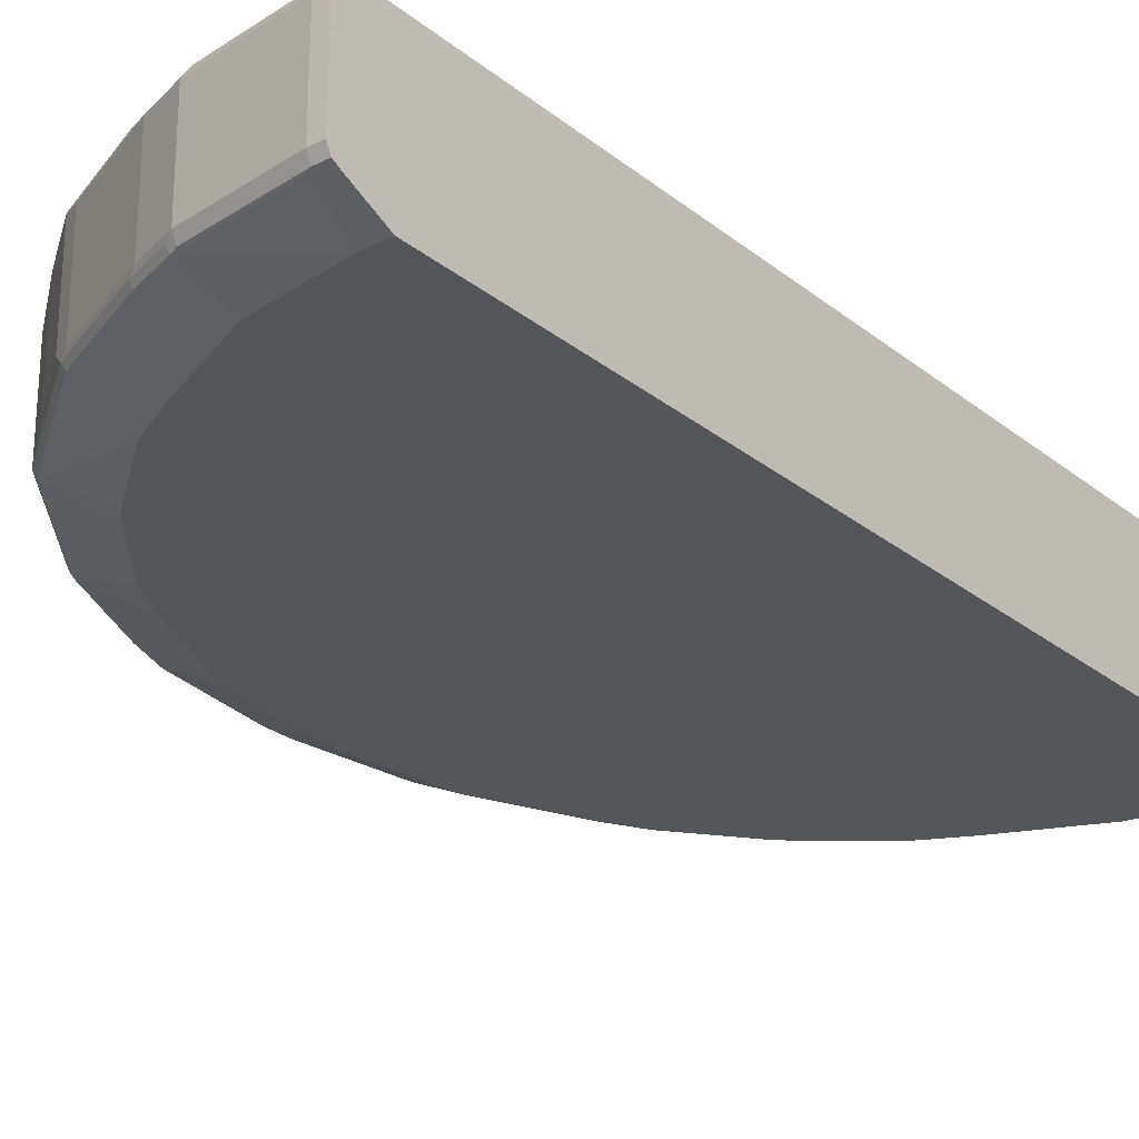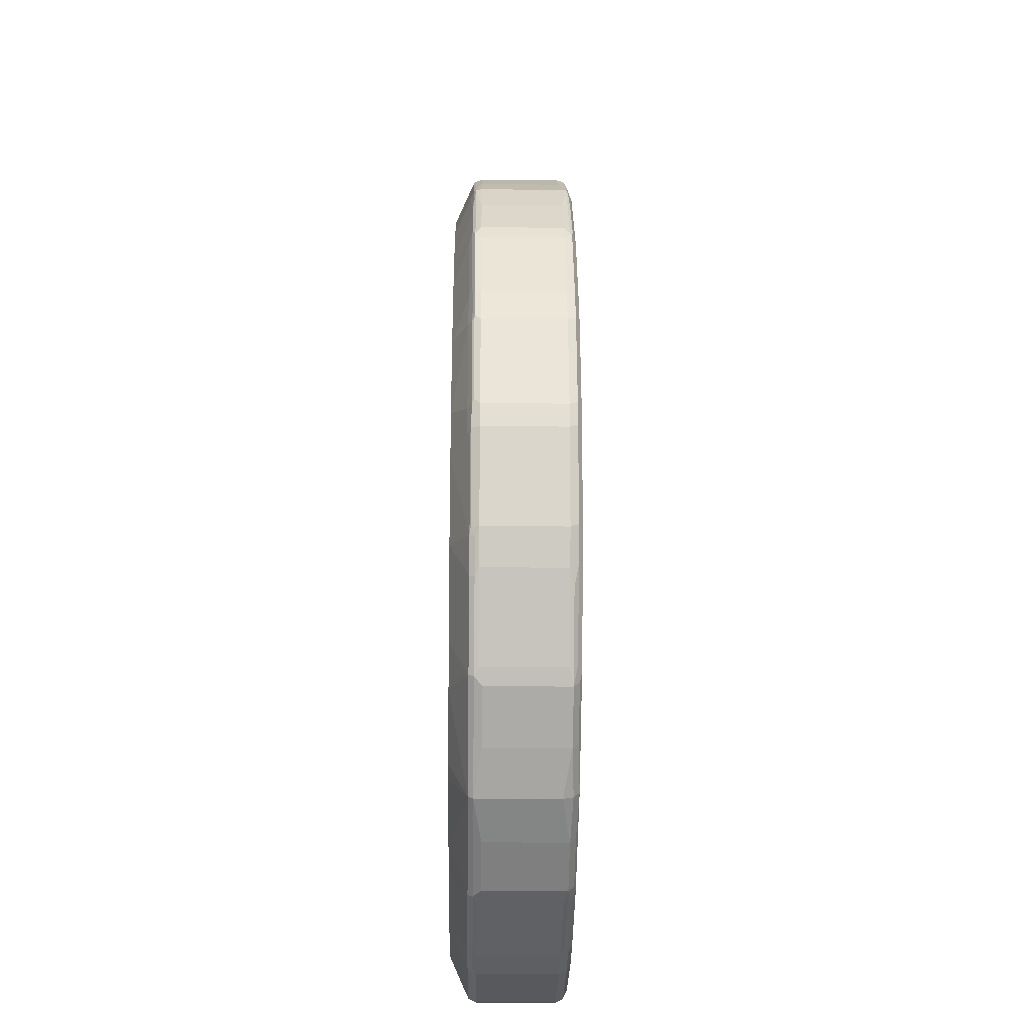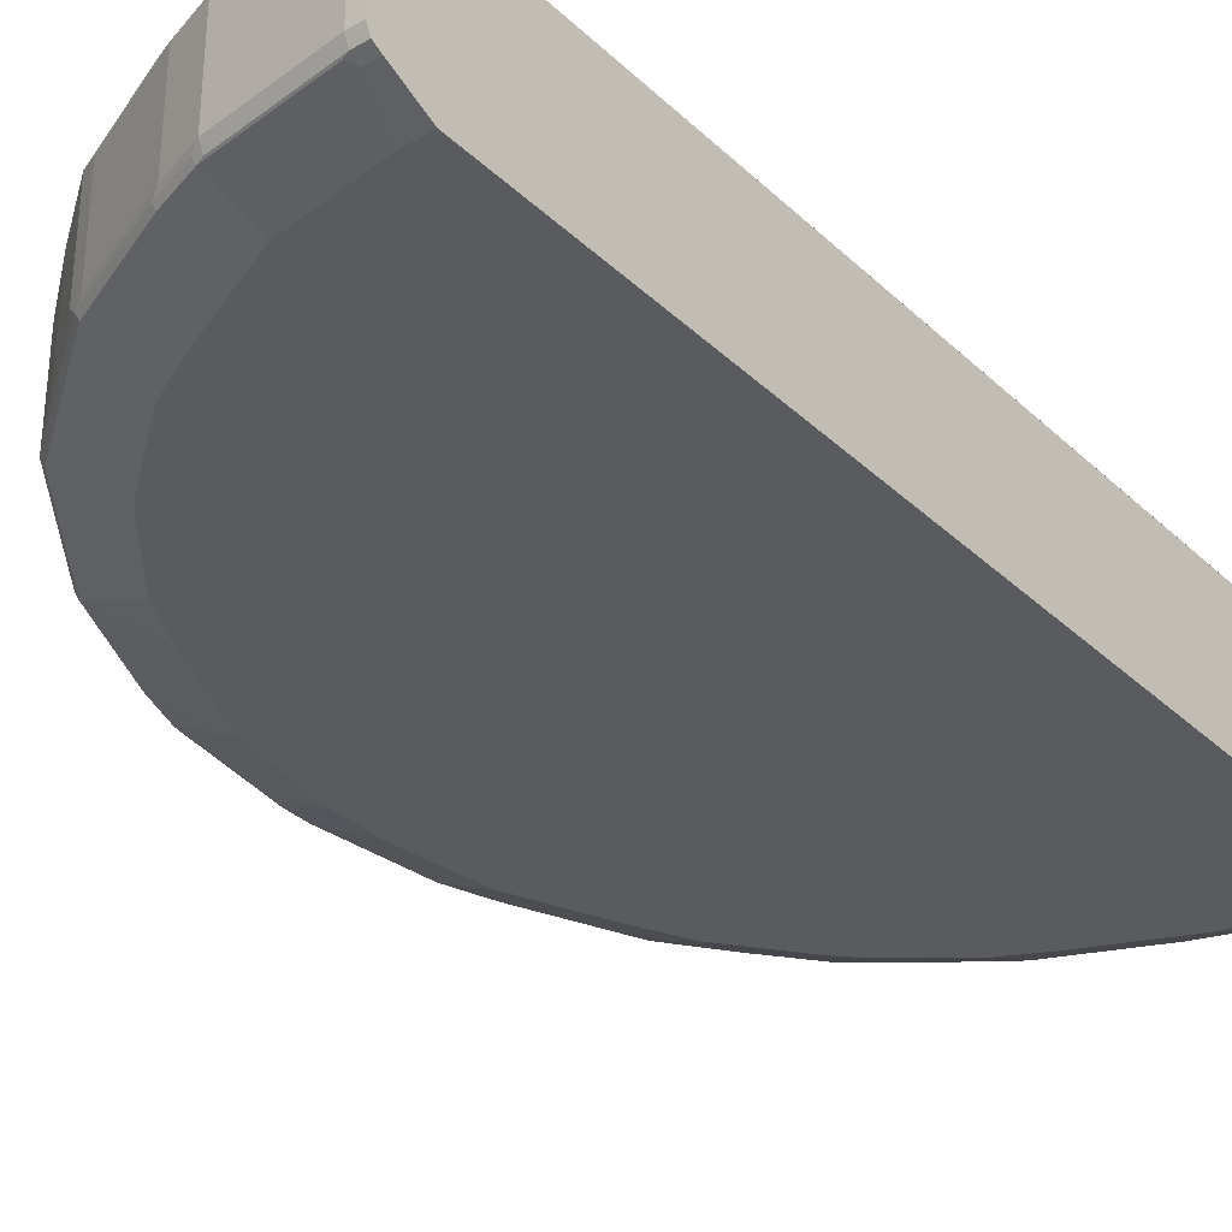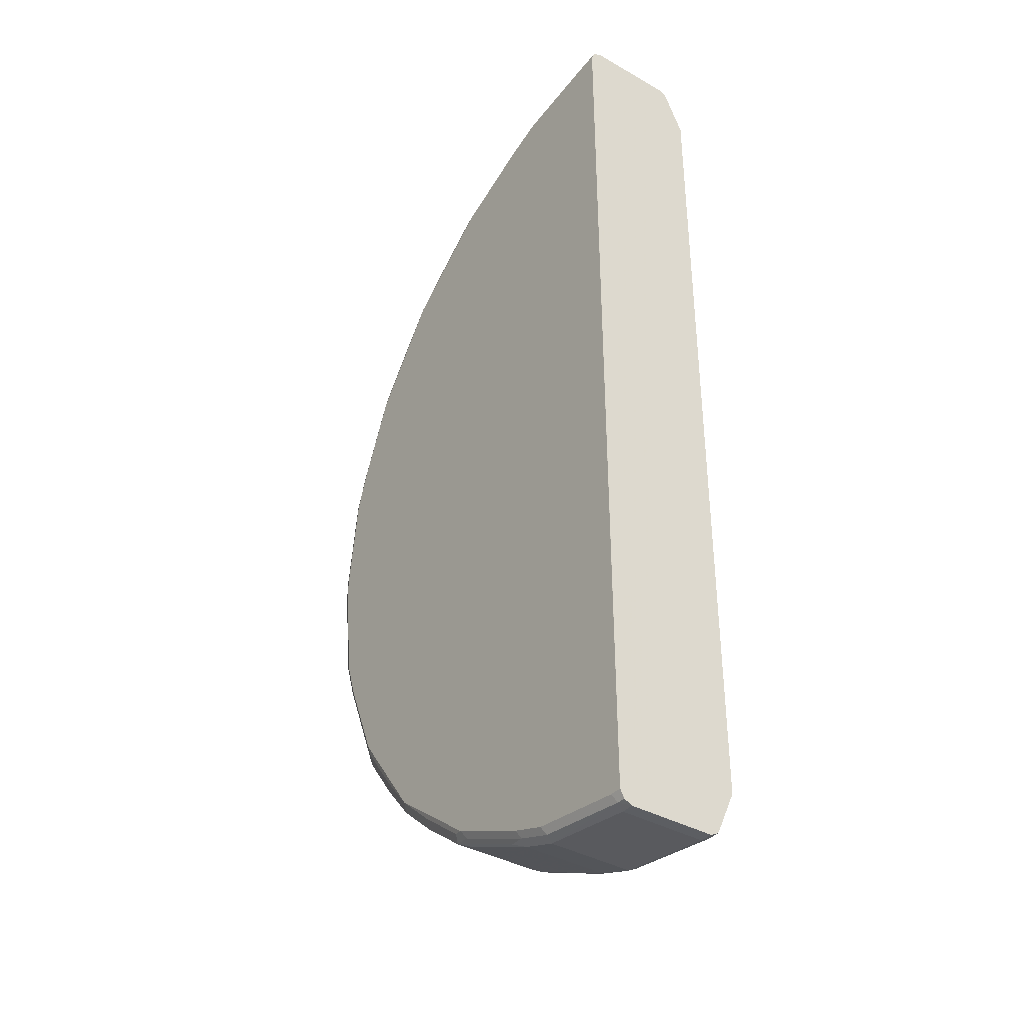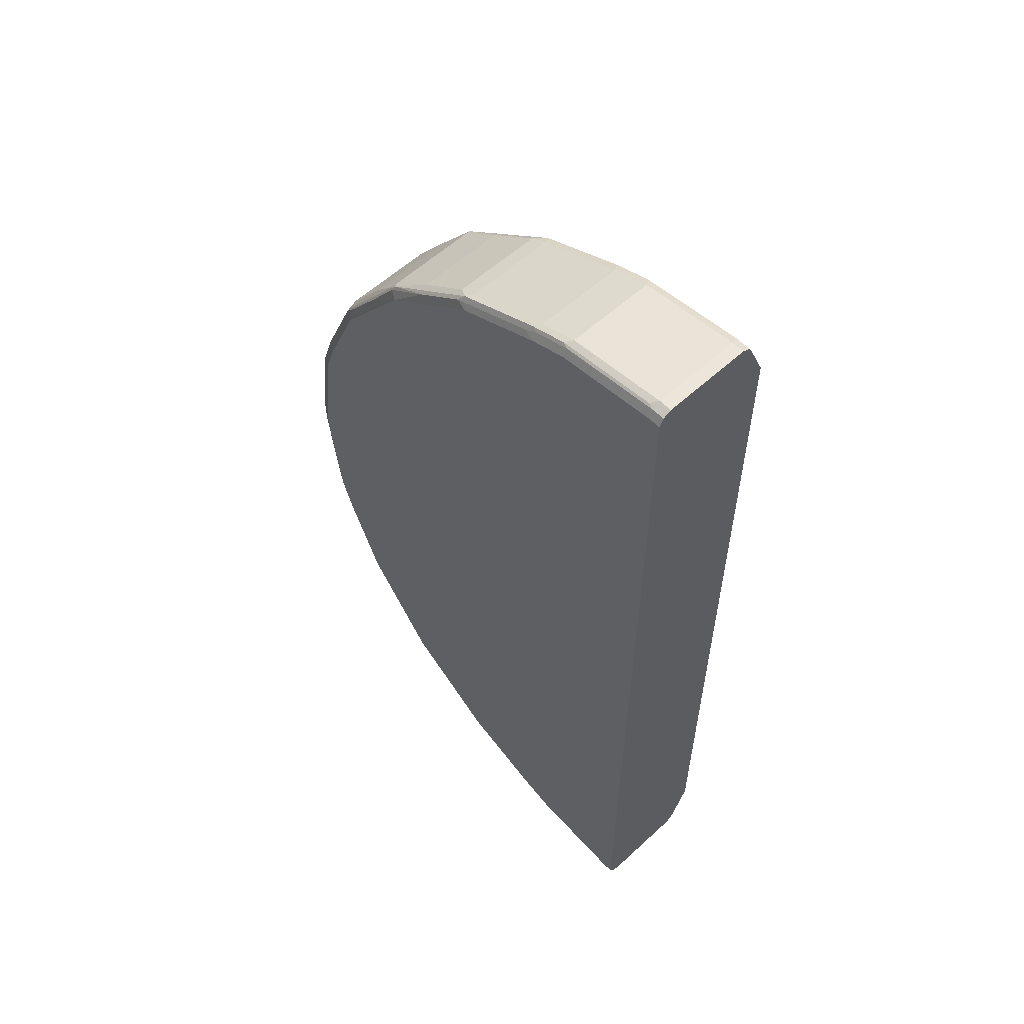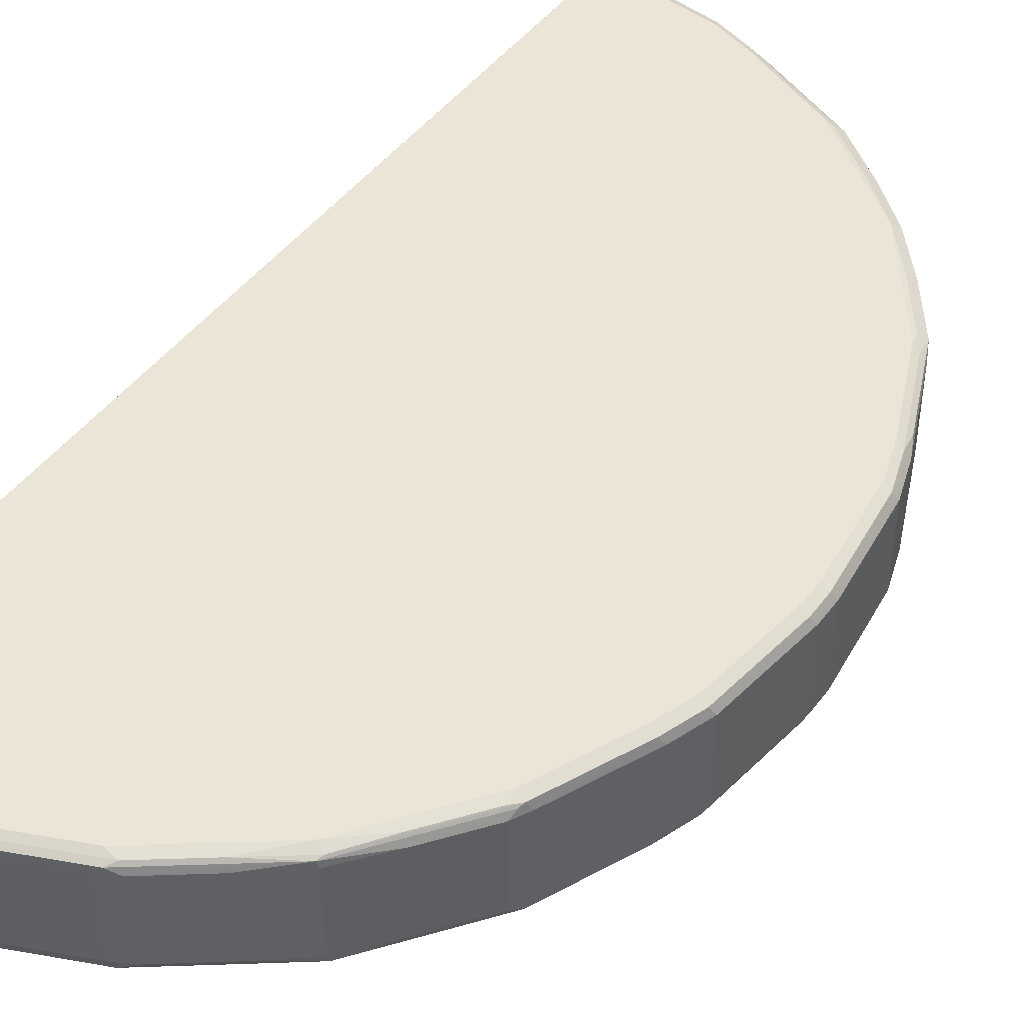
<metadata>
{"format":"obj","ext":"obj","renderer":"f3d","projection":"perspective","resolution":1024,"background":"white","views":[{"elev":-25.9,"azim":-141.4,"up":"+Y"},{"elev":-22.9,"azim":89.0,"up":"+Z"},{"elev":-33.1,"azim":-141.8,"up":"+Y"},{"elev":-37.5,"azim":-126.1,"up":"+Z"},{"elev":57.4,"azim":-133.6,"up":"+Z"},{"elev":45.9,"azim":34.7,"up":"+Y"}]}
</metadata>
<code>
v -0.0001023 0.6208 0.6371
v -0.0001023 0.7353 0.6371
v -0.0001023 0.61 0.6318
v 0.0218 0.61 0.6318
v 0.01637 0.6209 0.6371
v 0.01637 0.7353 0.6371
v 0.02454 0.7434 0.6331
v -0.0001023 0.7462 0.6318
v -0.0001023 0.6046 0.6209
v 0.01637 0.6046 0.6209
v 0.1526 0.61 0.6154
v 0.1471 0.6209 0.6209
v 0.1471 0.7353 0.6209
v 0.01637 0.7462 0.6318
v 0.1552 0.7434 0.6168
v 2.251e-05 0.7516 0.6209
v -0.0001023 0.7516 0.6209
v -0.0001023 0.5828 0.5719
v 0.1471 0.6046 0.6046
v 0.03271 0.5828 0.5719
v 0.2015 0.61 0.5991
v 0.1961 0.6209 0.6046
v 0.1471 0.5828 0.5555
v 0.1961 0.7353 0.6046
v 0.01637 0.7516 0.6209
v 0.1471 0.7462 0.6154
v 0.2043 0.7434 0.6004
v 2.251e-05 0.7516 -0.6209
v -0.0001023 0.7516 -0.6208
v -0.0001023 0.5828 -0.5719
v 0.1961 0.6046 0.5882
v 0.316 0.61 0.55
v 0.3105 0.6209 0.5555
v 0.2615 0.5828 0.5065
v 0.3105 0.7353 0.5555
v 0.1471 0.7516 0.6046
v 0.1961 0.7462 0.5991
v 0.2125 0.7475 0.5902
v 0.3186 0.7434 0.5514
v 0.01637 0.7516 -0.6209
v -0.0001023 0.7462 -0.6318
v -0.0001023 0.7515 -0.621
v -0.0001023 0.6046 -0.6209
v 0.03271 0.5828 -0.5719
v 0.3105 0.6046 0.5392
v 0.3288 0.6087 0.5392
v 0.3942 0.6087 0.4902
v 0.4534 0.6127 0.4492
v 0.3227 0.6127 0.5473
v 0.3322 0.6209 0.5446
v 0.3014 0.5828 0.4865
v 0.3322 0.7353 0.5446
v 0.1961 0.7516 0.5882
v 0.3267 0.7475 0.5412
v 0.3105 0.7516 0.5392
v 0.4493 0.7434 0.4534
v 0.01094 0.7462 -0.6318
v 0.1471 0.7516 -0.6046
v -0.0001023 0.7355 -0.6371
v -0.0001023 0.61 -0.6318
v 0.01637 0.6046 -0.6209
v 0.1471 0.5828 -0.5555
v 0.02454 0.6087 -0.629
v 0.1552 0.6087 -0.6127
v 0.3123 0.5828 0.4811
v 0.316 0.5828 0.4792
v 0.4412 0.6046 0.4411
v 0.4466 0.61 0.452
v 0.4922 0.6087 0.3921
v 0.5024 0.6127 0.3839
v 0.4956 0.6209 0.3976
v 0.452 0.6209 0.452
v 0.3976 0.6209 0.4955
v 0.3976 0.7353 0.4955
v 0.3921 0.7475 0.4922
v 0.4412 0.7516 0.4411
v 0.5011 0.7462 0.3812
v 0.452 0.7462 0.4465
v 0.452 0.7353 0.452
v 0.4956 0.7353 0.3976
v 0.5473 0.7434 0.3226
v 0.5501 0.7462 0.3159
v 0.1471 0.7353 -0.6209
v 0.01637 0.7353 -0.6371
v 0.1416 0.7462 -0.6154
v 0.1961 0.7516 -0.5882
v -0.0001023 0.6208 -0.6371
v 0.01637 0.61 -0.6318
v 0.2615 0.5828 -0.5065
v 0.2043 0.6087 -0.5963
v 0.1471 0.61 -0.6154
v 0.158 0.6155 -0.6154
v 0.3976 0.5828 0.4139
v 0.4139 0.5828 0.3976
v 0.4793 0.5828 0.3159
v 0.5412 0.6087 0.3267
v 0.5514 0.6127 0.3185
v 0.5446 0.6209 0.3322
v 0.4901 0.7475 0.3941
v 0.5392 0.7475 0.3287
v 0.5392 0.7516 0.3104
v 0.5446 0.7353 0.3322
v 0.5555 0.7353 0.3104
v 0.6046 0.7353 0.196
v 0.5991 0.7462 0.2015
v 0.5882 0.7516 0.196
v 0.1471 0.6209 -0.6209
v 0.1961 0.7353 -0.6046
v 0.01637 0.6209 -0.6371
v 0.1907 0.7462 -0.5991
v 0.3105 0.7516 -0.5392
v 0.3186 0.6087 -0.5473
v 0.2887 0.5828 -0.4929
v 0.207 0.6155 -0.5991
v 0.4992 0.5828 0.276
v 0.5392 0.6046 0.3104
v 0.5903 0.6087 0.2123
v 0.6004 0.6127 0.2042
v 0.5555 0.6209 0.3104
v 0.6046 0.6209 0.196
v 0.6209 0.7353 0.147
v 0.6154 0.7462 0.1525
v 0.6046 0.7516 0.147
v 0.1961 0.6209 -0.6046
v 0.2179 0.7407 -0.5936
v 0.3105 0.7353 -0.5555
v 0.305 0.7462 -0.55
v 0.3241 0.7489 -0.5364
v 0.4412 0.7516 -0.4411
v 0.3213 0.6155 -0.55
v 0.4493 0.6087 -0.4492
v 0.316 0.5828 -0.4792
v 0.3051 0.5828 -0.4847
v 0.3105 0.6209 -0.5555
v 0.5065 0.5828 0.2614
v 0.5882 0.6046 0.196
v 0.5991 0.61 0.196
v 0.6168 0.6127 0.1552
v 0.6209 0.6209 0.147
v 0.6372 0.7353 0.01622
v 0.6318 0.7462 0.02171
v 0.6209 0.7516 0.01622
v 0.3322 0.7407 -0.5446
v 0.3894 0.7489 -0.4874
v 0.4875 0.7489 -0.3894
v 0.4956 0.7407 -0.3976
v 0.4493 0.7434 -0.4492
v 0.5392 0.7516 -0.3104
v 0.3322 0.6264 -0.5446
v 0.3867 0.6155 -0.501
v 0.4139 0.5828 -0.3976
v 0.3976 0.5828 -0.4139
v 0.452 0.6155 -0.452
v 0.5501 0.6155 -0.3212
v 0.5473 0.6087 -0.3185
v 0.4793 0.5828 -0.3159
v 0.5555 0.5828 0.147
v 0.6046 0.6046 0.147
v 0.6154 0.61 0.147
v 0.6331 0.6127 0.02445
v 0.6372 0.6209 0.01622
v 0.6372 0.7353 -0.01622
v 0.6318 0.7462 -0.01085
v 0.6209 0.7516 -0.01622
v 0.3976 0.7407 -0.4955
v 0.5364 0.7489 -0.324
v 0.4956 0.6264 -0.3976
v 0.452 0.7298 -0.452
v 0.5446 0.7407 -0.3322
v 0.5882 0.7516 -0.196
v 0.5501 0.7462 -0.3049
v 0.3976 0.6264 -0.4955
v 0.5446 0.6264 -0.3322
v 0.5555 0.6209 -0.3104
v 0.6046 0.6209 -0.196
v 0.5991 0.6155 -0.207
v 0.5964 0.6087 -0.2042
v 0.5065 0.5828 -0.2614
v 0.4956 0.5828 -0.2832
v 0.5719 0.5828 0.03256
v 0.6209 0.6046 0.01622
v 0.6318 0.61 0.01622
v 0.6372 0.6209 -0.01622
v 0.6209 0.7353 -0.147
v 0.6154 0.7462 -0.1416
v 0.6046 0.7516 -0.147
v 0.5964 0.7434 -0.2042
v 0.5936 0.7407 -0.2178
v 0.5555 0.7353 -0.3104
v 0.5991 0.7462 -0.1906
v 0.6209 0.6209 -0.147
v 0.6046 0.7353 -0.196
v 0.6154 0.6155 -0.1579
v 0.6127 0.6087 -0.1552
v 0.5555 0.5828 -0.147
v 0.5719 0.5828 -0.03256
v 0.6209 0.6046 -0.01622
v 0.6291 0.6087 -0.02445
v 0.6318 0.61 -0.01622
v 0.6127 0.7434 -0.1552
v 0.6154 0.61 -0.147
f 1 2 8
f 116 157 136
f 116 135 157
f 115 135 116
f 114 134 130
f 114 124 134
f 112 133 113
f 112 132 133
f 112 131 132
f 112 150 131
f 112 130 150
f 111 129 128
f 111 143 127
f 111 128 143
f 110 143 125
f 110 127 143
f 108 134 124
f 108 126 134
f 108 143 126
f 108 125 143
f 108 110 125
f 105 123 106
f 117 136 137
f 105 122 123
f 117 137 118
f 118 159 138
f 130 149 150
f 130 134 149
f 129 148 145
f 129 165 144
f 129 147 165
f 129 146 147
f 129 145 146
f 128 165 143
f 128 144 165
f 128 129 144
f 126 149 134
f 126 143 149
f 122 142 123
f 122 141 142
f 121 141 122
f 121 140 141
f 121 161 140
f 121 139 161
f 118 120 119
f 118 139 120
f 118 138 139
f 118 137 159
f 131 151 152
f 104 122 105
f 104 139 121
f 83 124 107
f 83 108 124
f 83 110 108
f 83 85 110
f 83 109 84
f 83 107 109
f 82 106 101
f 82 105 106
f 82 104 105
f 82 103 104
f 82 102 103
f 82 101 100
f 81 102 82
f 80 102 81
f 77 100 99
f 77 82 100
f 77 99 78
f 76 100 101
f 76 99 100
f 76 78 99
f 75 78 76
f 86 111 127
f 104 121 122
f 86 127 110
f 88 109 107
f 104 120 139
f 103 120 104
f 103 119 120
f 98 103 102
f 98 119 103
f 97 118 119
f 97 119 98
f 96 118 97
f 96 117 118
f 96 136 117
f 96 116 136
f 95 116 96
f 95 115 116
f 92 124 114
f 92 107 124
f 91 107 92
f 90 130 112
f 90 114 130
f 89 112 113
f 89 90 112
f 88 107 91
f 87 109 88
f 72 74 73
f 131 152 132
f 131 154 155
f 175 192 184
f 175 193 176
f 175 191 193
f 174 192 175
f 174 189 192
f 171 190 187
f 170 185 190
f 170 186 185
f 170 190 171
f 169 192 189
f 169 188 192
f 169 187 188
f 169 171 187
f 163 186 164
f 163 185 186
f 162 185 163
f 162 184 185
f 162 191 184
f 162 183 191
f 161 199 183
f 161 182 199
f 175 184 191
f 160 182 161
f 176 193 194
f 177 194 195
f 196 198 197
f 194 196 195
f 194 198 196
f 194 199 198
f 194 201 199
f 191 194 193
f 191 201 194
f 187 192 188
f 185 187 190
f 185 200 187
f 184 187 200
f 184 192 187
f 184 200 185
f 183 201 191
f 183 199 201
f 182 198 199
f 181 198 182
f 181 197 198
f 180 197 181
f 180 196 197
f 177 195 178
f 176 194 177
f 131 150 153
f 158 182 159
f 158 180 181
f 146 167 153
f 145 169 146
f 145 166 169
f 145 148 166
f 143 172 149
f 143 165 172
f 141 164 142
f 141 163 164
f 140 163 141
f 140 162 163
f 140 183 162
f 140 161 183
f 138 161 139
f 138 160 161
f 138 182 160
f 138 159 182
f 136 159 137
f 136 158 159
f 136 157 158
f 131 156 151
f 131 155 156
f 146 153 168
f 158 181 182
f 146 168 147
f 146 173 167
f 157 180 158
f 155 179 156
f 155 178 179
f 155 177 178
f 154 167 173
f 154 177 155
f 154 176 177
f 154 175 176
f 154 174 175
f 154 189 174
f 154 169 189
f 154 173 169
f 153 167 154
f 153 165 168
f 153 172 165
f 149 153 150
f 149 172 153
f 148 169 166
f 148 171 169
f 148 170 171
f 147 168 165
f 146 169 173
f 72 79 74
f 131 153 154
f 71 98 102
f 18 44 62
f 18 30 44
f 16 29 17
f 16 28 29
f 16 40 28
f 16 58 40
f 16 86 58
f 16 111 86
f 16 129 111
f 16 148 129
f 16 170 148
f 16 186 170
f 16 164 186
f 16 142 164
f 16 123 142
f 16 106 123
f 16 101 106
f 16 76 101
f 16 55 76
f 16 53 55
f 16 36 53
f 18 62 89
f 16 25 36
f 18 89 113
f 18 133 132
f 19 20 23
f 18 23 20
f 18 34 23
f 18 51 34
f 18 65 51
f 18 66 65
f 18 93 66
f 18 94 93
f 18 95 94
f 18 115 95
f 18 135 115
f 18 157 135
f 18 180 157
f 18 196 180
f 18 195 196
f 18 178 195
f 18 179 178
f 18 156 179
f 18 151 156
f 18 152 151
f 18 132 152
f 18 113 133
f 21 23 31
f 15 27 37
f 14 26 36
f 3 10 4
f 3 9 10
f 2 7 8
f 2 6 7
f 1 6 2
f 1 5 6
f 1 4 5
f 1 3 4
f 1 9 3
f 1 18 9
f 1 30 18
f 1 43 30
f 1 60 43
f 1 87 60
f 1 59 87
f 1 41 59
f 1 42 41
f 1 29 42
f 1 17 29
f 1 8 17
f 71 102 80
f 4 10 11
f 14 36 25
f 4 11 12
f 5 12 13
f 13 27 15
f 13 24 27
f 12 24 13
f 12 22 24
f 11 23 21
f 11 19 23
f 11 22 12
f 11 21 22
f 10 20 19
f 10 19 11
f 9 20 10
f 9 18 20
f 8 16 17
f 8 25 16
f 8 14 25
f 7 26 14
f 7 15 26
f 7 13 15
f 7 14 8
f 6 13 7
f 5 13 6
f 4 12 5
f 21 31 32
f 15 37 26
f 57 84 59
f 57 85 83
f 57 83 84
f 56 82 77
f 56 81 82
f 56 80 81
f 56 79 80
f 56 74 79
f 56 78 75
f 56 77 78
f 55 75 76
f 54 75 55
f 52 74 56
f 50 74 52
f 48 50 49
f 48 73 50
f 48 72 73
f 48 71 72
f 48 70 71
f 48 96 70
f 48 69 96
f 48 68 69
f 58 86 110
f 47 68 48
f 58 110 85
f 59 109 87
f 71 79 72
f 21 32 22
f 71 80 79
f 70 98 71
f 70 97 98
f 70 96 97
f 69 95 96
f 69 94 95
f 67 69 68
f 67 94 69
f 67 93 94
f 66 93 67
f 64 114 90
f 64 92 114
f 64 91 92
f 63 91 64
f 63 88 91
f 62 90 89
f 62 64 90
f 61 88 63
f 60 87 88
f 59 84 109
f 47 67 68
f 50 73 74
f 47 66 67
f 32 48 49
f 32 47 48
f 32 46 47
f 32 45 46
f 31 45 32
f 31 34 45
f 30 61 44
f 30 43 61
f 28 41 42
f 28 57 41
f 32 49 50
f 28 40 57
f 27 39 54
f 27 35 39
f 27 38 37
f 26 53 36
f 26 37 53
f 24 35 27
f 23 34 31
f 22 35 24
f 22 33 35
f 22 32 33
f 27 54 38
f 32 50 33
f 28 42 29
f 43 88 61
f 45 66 46
f 33 50 52
f 45 65 66
f 45 51 65
f 44 64 62
f 44 63 64
f 44 61 63
f 43 60 88
f 41 57 59
f 46 66 47
f 40 85 57
f 39 75 54
f 39 56 75
f 39 52 56
f 38 55 53
f 38 54 55
f 37 38 53
f 35 52 39
f 34 51 45
f 33 52 35
f 40 58 85

</code>
